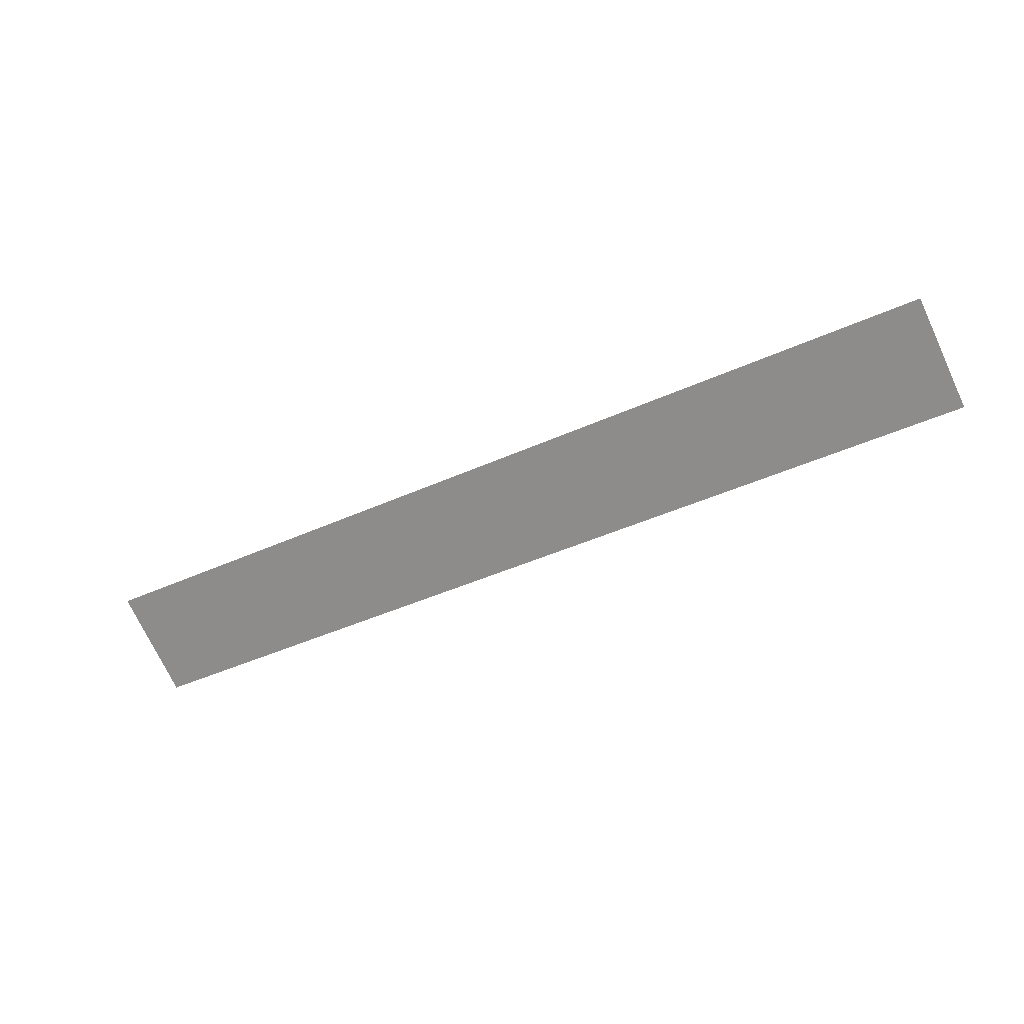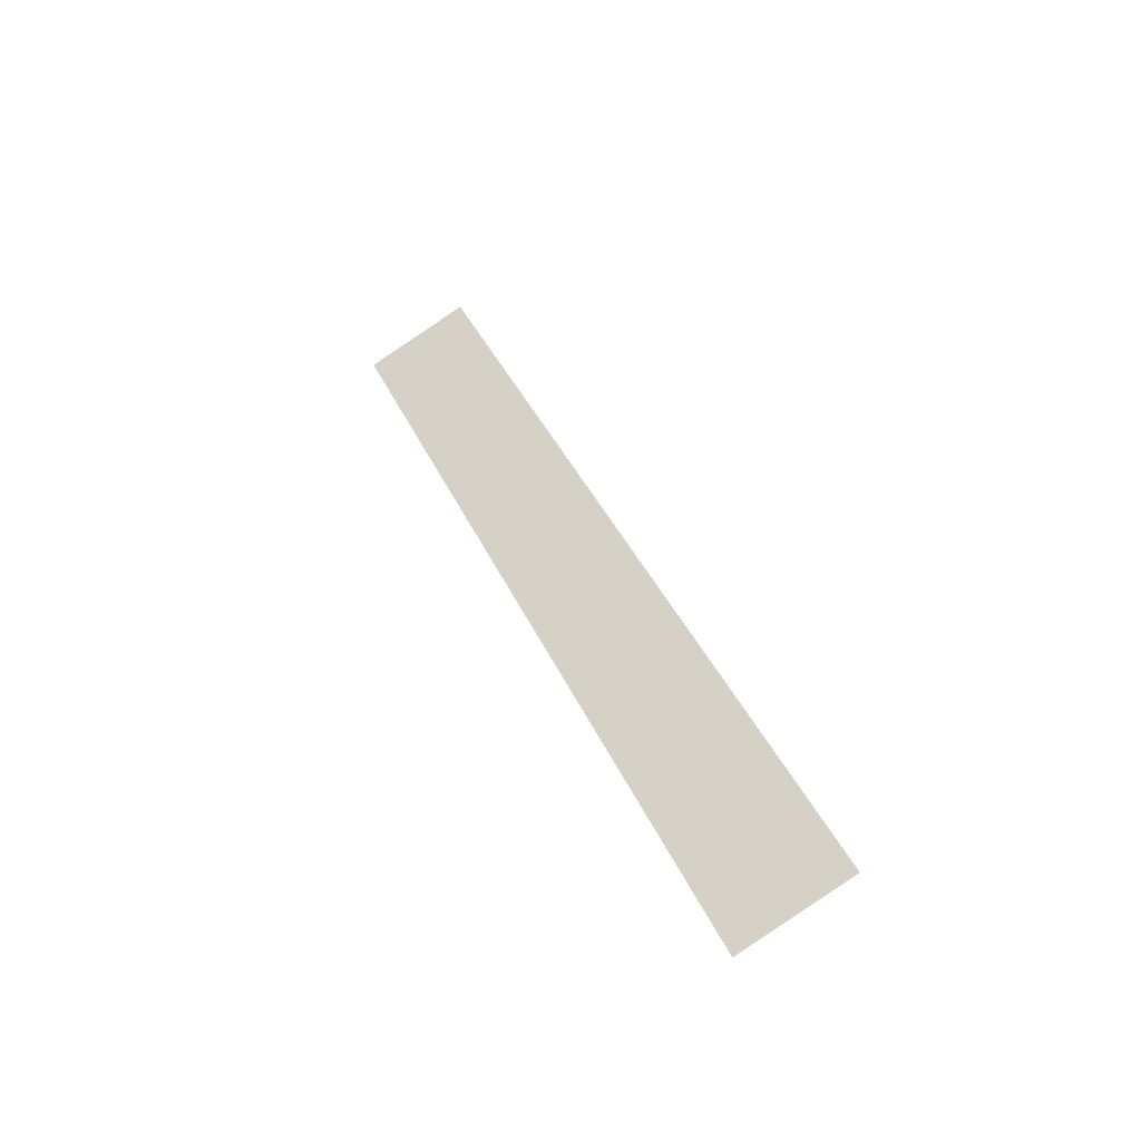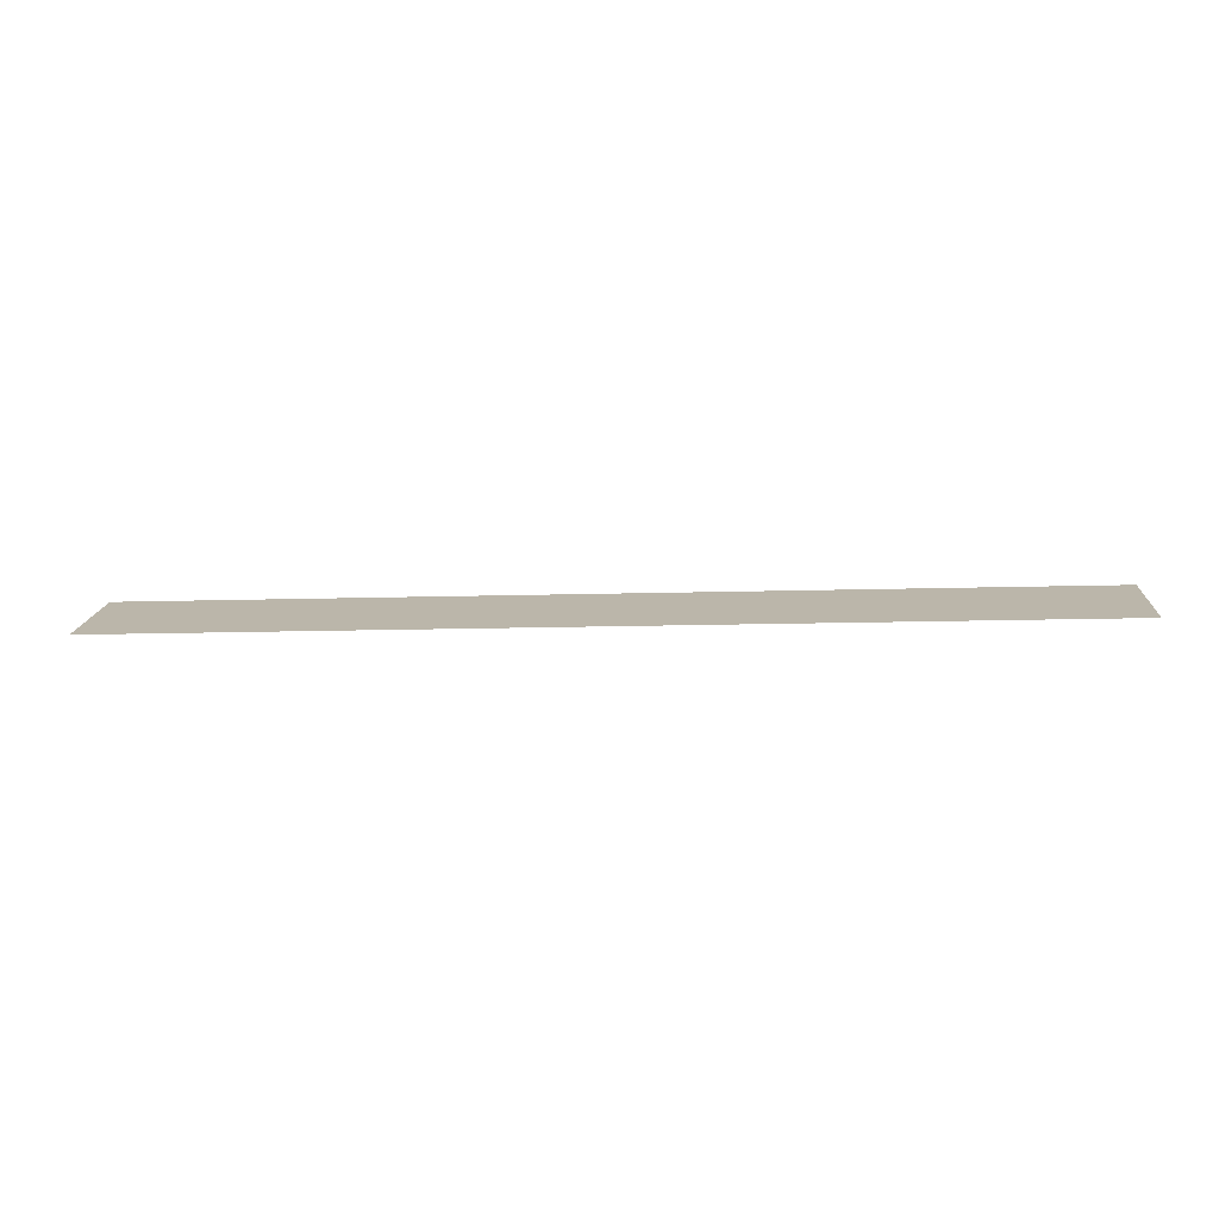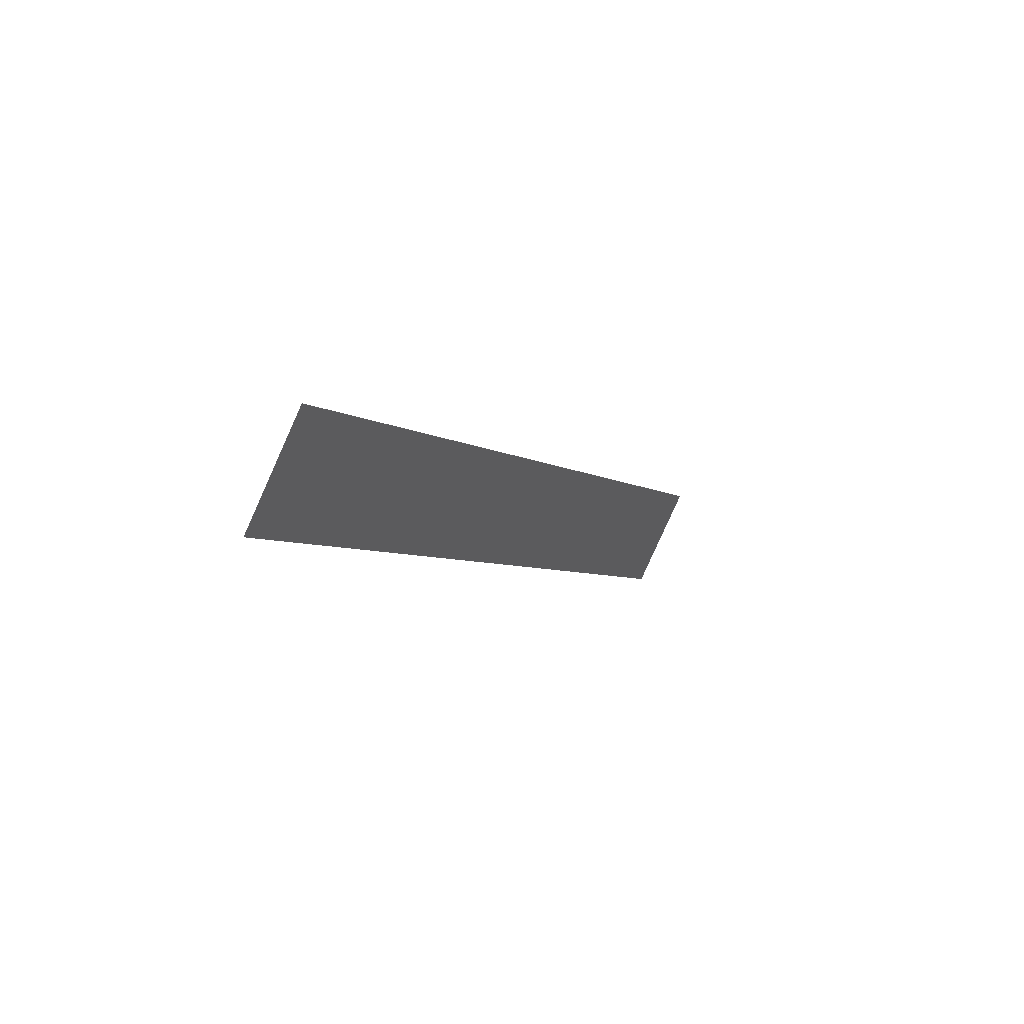
<metadata>
{"format":"obj","ext":"obj","renderer":"f3d","projection":"perspective","resolution":1024,"background":"white","views":[{"elev":-43.0,"azim":-151.6,"up":"+Y"},{"elev":37.2,"azim":68.4,"up":"+Y"},{"elev":-12.4,"azim":4.3,"up":"+Y"},{"elev":-4.4,"azim":-66.1,"up":"+Z"}]}
</metadata>
<code>
v 4 -3.288 1.37
v 4 -2.839 0.4765
v -4 -2.839 0.4765
v -4 -2.839 0.4765
v -4 -3.288 1.37
v 4 -3.288 1.37
f 1 2 3
f 4 5 6

</code>
